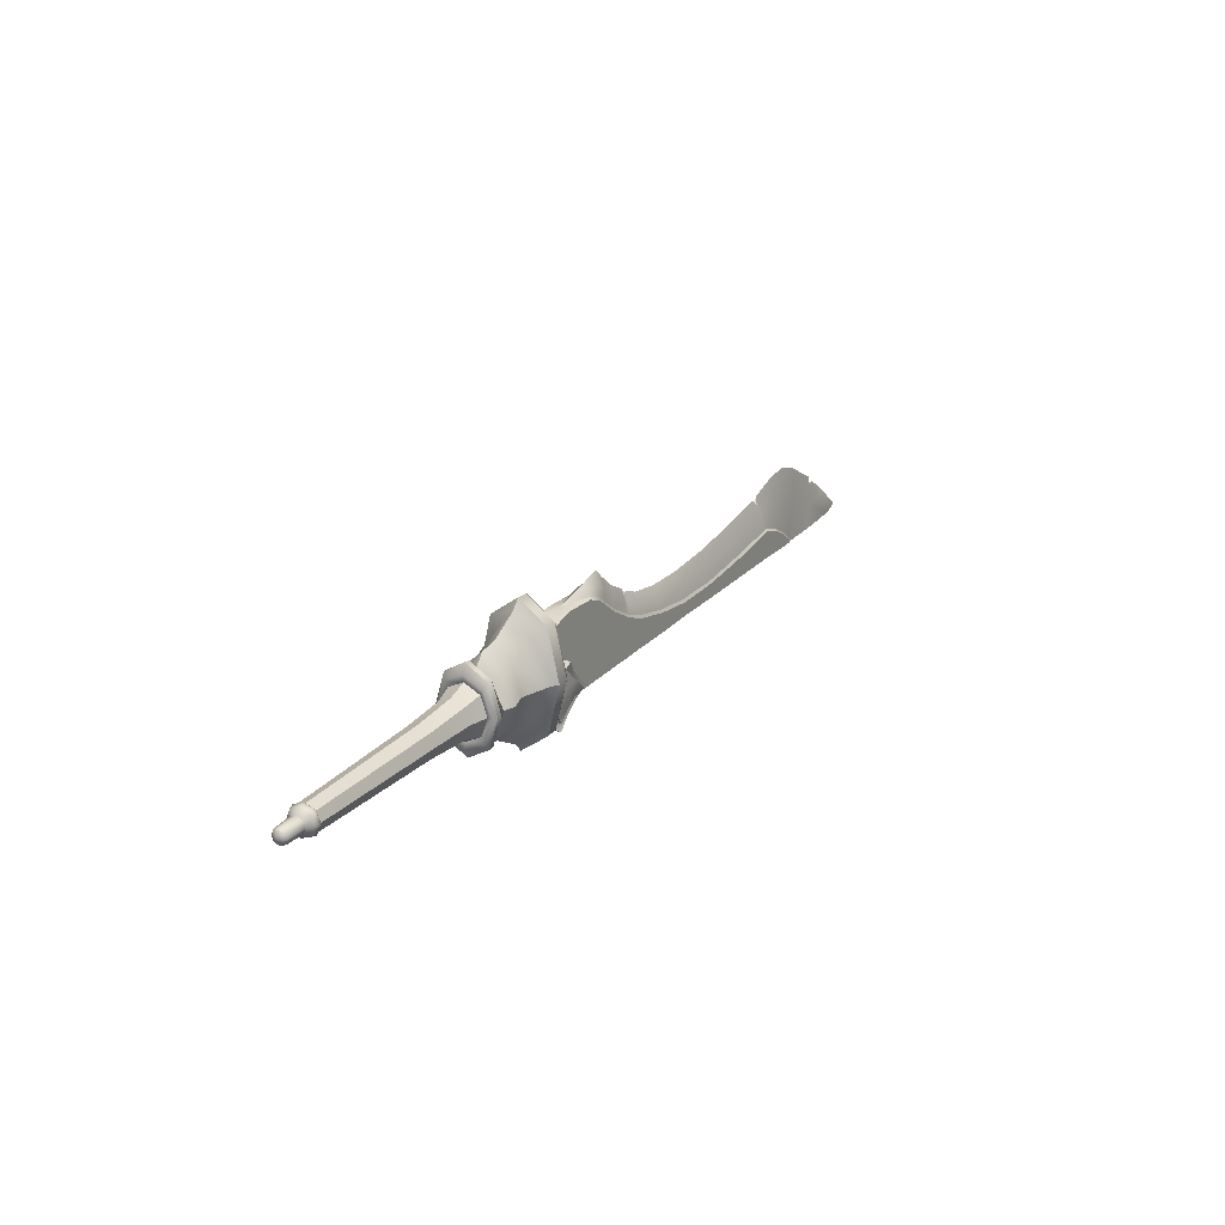
<metadata>
{"format":"obj","ext":"obj","renderer":"f3d","projection":"perspective","resolution":1024,"background":"white","views":[{"elev":22.8,"azim":-60.1,"up":"+Y"}]}
</metadata>
<code>
o SW05
v 11.64 2e-06 -3.291
v 13.41 1e-06 -3.375
v 11.64 -2.914 -2.327
v 13.41 -2.914 -2.387
v 11.64 -4.122 2e-06
v 13.41 -4.122 2e-06
v 11.64 -2.914 2.327
v 13.41 -2.914 2.387
v 11.64 2e-06 3.291
v 13.41 2e-06 3.375
v 11.64 2.914 2.327
v 13.41 2.914 2.387
v 11.64 4.122 2e-06
v 13.41 4.122 2e-06
v 11.64 2.914 -2.327
v 13.41 2.914 -2.387
v 12.23 2e-06 -3.661
v 12.89 2e-06 -3.661
v 12.89 -3.665 -2.588
v 12.23 -3.665 -2.588
v 12.89 -5.183 2e-06
v 12.23 -5.183 2e-06
v 12.89 -3.665 2.588
v 12.23 -3.665 2.588
v 12.89 2e-06 3.661
v 12.23 2e-06 3.661
v 12.89 3.665 2.588
v 12.23 3.665 2.588
v 12.89 5.183 2e-06
v 12.23 5.183 2e-06
v 12.89 3.665 -2.588
v 12.23 3.665 -2.588
v 14.04 1e-06 -3.175
v 14.04 -2.218 -1.815
v 14.04 -3.88 2e-06
v 14.04 -2.218 1.815
v 14.04 2e-06 3.175
v 14.04 2.218 1.815
v 14.04 3.88 2e-06
v 14.04 2.218 -1.815
v 17.52 1e-06 -3.077
v 17.52 -3.613 -2.007
v 17.52 -5.539 3e-06
v 17.52 -3.613 2.007
v 17.52 2e-06 3.077
v 17.52 3.613 2.007
v 17.52 5.539 3e-06
v 17.52 3.613 -2.007
v 22 1e-06 -4.791
v 22 -6.098 -3.387
v 22 -8.624 4e-06
v 22 -6.098 3.387
v 22 2e-06 4.791
v 22 6.098 3.387
v 22 8.624 3e-06
v 22 6.098 -3.387
v 21.01 4.506 -2.503
v 21.01 1e-06 -4.149
v 21.01 4.506 2.503
v 21.01 7.468 3e-06
v 21.01 -4.506 2.503
v 21.01 2e-06 4.149
v 21.01 -4.506 -2.503
v 21.01 -7.468 3e-06
v 23.53 1e-06 -4.719
v 23.53 -6.007 -3.337
v 23.53 -8.496 4e-06
v 23.53 -6.007 3.337
v 23.53 2e-06 4.719
v 23.53 6.007 3.337
v 23.53 8.496 4e-06
v 23.53 6.007 -3.337
v 23.91 1e-06 -4.552
v 23.91 -5.794 -3.219
v 23.91 -8.195 4e-06
v 23.91 -5.794 3.219
v 23.91 2e-06 4.552
v 23.91 5.794 3.219
v 23.91 8.195 4e-06
v 23.91 5.794 -3.219
v 11.88 1e-06 -2.691
v 11.88 -2.282 -1.903
v 11.88 -3.227 2e-06
v 11.88 -2.282 1.903
v 11.88 2e-06 2.691
v 11.88 2.282 1.903
v 11.88 3.227 2e-06
v 11.88 2.282 -1.903
v 9.529 2e-06 -2.122
v 9.529 -1.74 -1.5
v 9.529 -2.46 2e-06
v 9.529 -1.74 1.5
v 9.529 2e-06 2.122
v 9.529 1.74 1.5
v 9.529 2.46 1e-06
v 9.529 1.74 -1.5
v 3.935 2e-06 -1.953
v 3.935 -1.381 -1.381
v 3.935 -1.953 1e-06
v 3.935 -1.381 1.381
v 3.935 2e-06 1.953
v 3.935 1.381 1.381
v 3.935 1.953 1e-06
v 3.935 1.381 -1.381
v -13.46 2e-06 -1.581
v -13.46 -1.118 -1.118
v -13.46 -1.581 -2e-06
v -13.46 -1.118 1.118
v -13.46 3e-06 1.581
v -13.46 1.118 1.118
v -13.46 1.581 -2e-06
v -13.46 1.118 -1.118
v -13.74 2e-06 -1.789
v -13.74 -1.265 -1.265
v -13.74 -1.789 -2e-06
v -13.74 -1.265 1.265
v -13.74 3e-06 1.789
v -13.74 1.265 1.265
v -13.74 1.789 -2e-06
v -13.74 1.265 -1.265
v -14.33 2e-06 -1.573
v -14.33 -1.112 -1.112
v -14.33 -1.573 -2e-06
v -14.33 -1.112 1.112
v -14.33 3e-06 1.573
v -14.33 1.112 1.112
v -14.33 1.573 -2e-06
v -14.33 1.112 -1.112
v -14.89 2e-06 -1.005
v -14.89 -0.7108 -0.7108
v -14.89 -1.005 -2e-06
v -14.89 -0.7108 0.7108
v -14.89 3e-06 1.005
v -14.89 0.7108 0.7108
v -14.89 1.005 -2e-06
v -14.89 0.7108 -0.7108
v -17.27 3e-06 -0.9112
v -17.27 -0.6443 -0.6443
v -17.27 -0.9112 -3e-06
v -17.27 -0.6443 0.6443
v -17.27 3e-06 0.9112
v -17.27 0.6443 0.6443
v -17.27 0.9112 -3e-06
v -17.27 0.6443 -0.6443
v -17.55 3e-06 -0.6791
v -17.55 -0.4802 -0.4802
v -17.55 -0.6791 -3e-06
v -17.55 -0.4802 0.4802
v -17.55 3e-06 0.6791
v -17.55 0.4802 0.4802
v -17.55 0.6791 -3e-06
v -17.55 0.4802 -0.4802
v -17.83 2e-06 -3e-06
v 24.31 1e-06 -3.778
v 24.31 -4.809 -2.671
v 24.31 -6.8 4e-06
v 24.31 -4.809 2.671
v 24.31 2e-06 3.778
v 24.31 4.809 2.671
v 24.31 6.8 4e-06
v 24.31 4.809 -2.671
v 15.3 3.186 -2.226
v 15.3 1e-06 -3.67
v 15.3 3.186 2.226
v 15.3 5.238 2e-06
v 15.3 -3.186 2.226
v 15.3 2e-06 3.67
v 15.3 -3.186 -2.226
v 15.3 -5.238 2e-06
v 28.44 -4.44 2.679
v 30.12 -4.043 2.896
v 27.16 -5.248 2.627
v 25.86 -6.521 2.68
v 24.25 2.223 2.616
v 27.79 -2.08 3.078
v 28.83 -2.938 3.082
v 25.37 -5.728 2.631
v 24.58 -5.692 2.912
v 23.77 -5.768 3.031
v 23.98 -3.728 2.989
v 24.22 -2.478 3.003
v 25.84 -4.61 2.757
v 25.17 -4.263 2.806
v 27.43 -3.489 2.962
v 26.5 -2.792 2.883
v 28.44 -4.44 -2.679
v 30.12 -4.043 -2.896
v 27.16 -5.248 -2.627
v 25.86 -6.521 -2.68
v 24.25 2.223 -2.616
v 27.79 -2.08 -3.078
v 28.83 -2.938 -3.082
v 25.37 -5.728 -2.631
v 24.58 -5.692 -2.912
v 23.77 -5.768 -3.031
v 23.98 -3.728 -2.989
v 24.22 -2.478 -3.003
v 30.12 -4.043 8e-06
v 25.86 -6.521 7e-06
v 24.58 -5.692 7e-06
v 25.37 -5.728 7e-06
v 24.25 2.223 7e-06
v 27.79 -2.08 8e-06
v 28.83 -2.938 8e-06
v 27.16 -5.248 8e-06
v 28.44 -4.44 8e-06
v 25.84 -4.61 -2.757
v 25.17 -4.263 -2.806
v 27.43 -3.489 -2.962
v 26.5 -2.792 -2.883
v 23.77 -5.768 7e-06
v 28.84 -1.674 2.34
v 27.93 -0.2021 2.557
v 30.11 -3.144 2.288
v 31.49 -4.275 2.34
v 23.31 -3.966 2.276
v 24.83 -2.544 2.227
v 26.47 -1.274 2.381
v 29.69 -5.306 2.074
v 28.2 -6.364 2.061
v 26.38 -7.83 2.236
v 25.77 -7.311 1.872
v 24.81 -7.047 1.839
v 23.32 -6.669 1.962
v 28.57 -4.071 1.966
v 27.07 -5.129 1.807
v 27.33 -2.658 2.066
v 25.83 -3.716 1.903
v 28.84 -1.674 -2.34
v 27.93 -0.2021 -2.557
v 30.11 -3.144 -2.288
v 31.49 -4.275 -2.34
v 23.31 -3.966 -2.276
v 24.83 -2.544 -2.227
v 26.47 -1.274 -2.381
v 29.69 -5.306 -2.074
v 28.2 -6.364 -2.061
v 26.38 -7.83 -2.236
v 25.77 -7.311 -1.872
v 24.81 -7.047 -1.839
v 23.32 -6.669 -1.962
v 28.57 -4.071 -1.966
v 27.07 -5.129 -1.807
v 27.33 -2.658 -2.066
v 25.83 -3.716 -1.903
v 91.47 -0.5051 0.2351
v 76.09 1.524 0.2351
v 43.21 1.181 0.2351
v 34.37 4.525 1.11
v 36.29 3.729 1.11
v 39.31 1.383 1.11
v 42.56 -0.5286 1.11
v 45.35 -1.642 1.11
v 50.2 -2.735 1.11
v 55.5 -3.361 1.11
v 61.97 -3.407 1.11
v 69.52 -2.685 1.11
v 76.45 -1.801 1.11
v 76.85 -1.744 1.11
v 77.32 -1.721 1.11
v 80.2 -2.792 1.11
v 82.53 -4.077 1.11
v 83.91 -5.183 1.11
v 84.24 -5.657 1.11
v 88.82 -5.657 1.11
v 89.73 -5.657 1.11
v 96.58 -5.712 0.7235
v 34.65 5.052 0.7078
v 36.93 4.863 0.7078
v 39.96 2.52 0.7078
v 42.91 0.527 0.7078
v 45.83 -0.4672 0.7078
v 50.16 -1.356 0.7078
v 55.43 -1.716 0.7078
v 61.54 -1.651 0.7078
v 69.01 -0.7936 0.7078
v 75.95 0.02384 0.7078
v 76.38 0.1067 0.7078
v 76.93 0.2253 0.7078
v 80.28 0.5352 0.7078
v 83.14 0.219 0.7078
v 85.35 -0.3426 0.7078
v 89.99 -2.418 0.7078
v 90.4 -2.635 0.7078
v 90.91 -2.856 0.7078
v 96.45 -4.461 0.7078
v 88.34 -5.657 1.11
v 85.78 -0.532 0.7078
v 42.93 -0.6754 1.11
v 43.29 0.3958 0.7078
v 42.28 -0.3635 1.11
v 42.65 0.699 0.7078
v 37.41 2.856 1.11
v 38.06 3.991 0.7078
v 76.54 -2.059 1.298
v 76.92 -2.006 1.298
v 77.36 -1.984 1.298
v 80.13 -2.984 1.298
v 82.29 -4.18 1.298
v 83.58 -5.211 1.298
v 83.89 -5.652 1.298
v 69.62 -3.035 1.298
v 62.07 -3.705 1.298
v 55.59 -3.759 1.298
v 50.19 -3.087 1.298
v 45.25 -1.974 1.298
v 42.82 -0.9698 1.298
v 42.16 -0.6747 1.298
v 39.1 1.143 1.298
v 37.16 2.646 1.298
v 36.04 3.463 1.298
v 34.15 4.264 1.298
v 30.06 4.465 1.298
v 82.26 -5.652 1.298
v 80.08 -5.61 1.298
v 77.74 -5.56 1.298
v 76.92 -5.547 1.298
v 69.93 -5.54 1.298
v 62.29 -5.542 1.298
v 55.7 -5.453 1.298
v 50.34 -5.548 1.298
v 44.38 -5.519 1.298
v 41.73 -5.548 1.298
v 40.75 -5.537 1.298
v 36.53 -5.537 1.298
v 28.08 4.099 1.298
v 25.86 3.211 1.298
v 24.09 1.913 1.298
v 30.41 -5.578 1.298
v 91.52 0.5607 1.8e-05
v 91.47 -0.5051 -0.2351
v 92.73 -0.3587 1.8e-05
v 86.31 3.358 1.7e-05
v 83.37 4.193 1.7e-05
v 76.43 2.634 1.6e-05
v 76.09 1.524 -0.2351
v 75.46 2.319 1.6e-05
v 68.6 1.145 1.4e-05
v 61.33 0.2445 1.3e-05
v 55.37 -0.1302 1.2e-05
v 50.18 0.02512 1.1e-05
v 46.13 0.674 1.1e-05
v 43.96 1.606 1e-05
v 43.21 1.181 -0.2351
v 43.17 2.049 1e-05
v 40.7 3.366 1e-05
v 38.71 5.056 1e-05
v 37.54 6.226 9e-06
v 34.65 5.6 9e-06
v 34.37 4.525 -1.11
v 36.29 3.729 -1.11
v 39.31 1.383 -1.11
v 42.56 -0.5286 -1.11
v 45.35 -1.642 -1.11
v 50.2 -2.735 -1.11
v 55.5 -3.361 -1.11
v 61.97 -3.407 -1.11
v 69.52 -2.685 -1.11
v 76.45 -1.801 -1.11
v 76.85 -1.744 -1.11
v 77.32 -1.721 -1.11
v 80.2 -2.792 -1.11
v 82.53 -4.077 -1.11
v 83.91 -5.183 -1.11
v 84.24 -5.657 -1.11
v 88.82 -5.657 -1.11
v 89.73 -5.657 -1.11
v 96.44 -2.899 1.9e-05
v 96.58 -5.712 -0.7235
v 34.65 5.052 -0.7078
v 36.93 4.863 -0.7078
v 39.96 2.52 -0.7078
v 42.91 0.527 -0.7078
v 45.83 -0.4672 -0.7078
v 50.16 -1.356 -0.7078
v 55.43 -1.716 -0.7078
v 61.54 -1.651 -0.7078
v 69.01 -0.7936 -0.7078
v 75.95 0.02384 -0.7078
v 76.38 0.1067 -0.7078
v 76.93 0.2253 -0.7078
v 79.87 3.666 1.6e-05
v 80.28 0.5352 -0.7078
v 83.14 0.219 -0.7078
v 85.35 -0.3426 -0.7078
v 89.99 -2.418 -0.7078
v 90.4 -2.635 -0.7078
v 90.91 -2.856 -0.7078
v 96.45 -4.461 -0.7078
v 88.34 -5.657 -1.11
v 86.78 3.103 1.7e-05
v 85.78 -0.532 -0.7078
v 42.93 -0.6754 -1.11
v 43.29 0.3958 -0.7078
v 42.28 -0.3635 -1.11
v 42.65 0.699 -0.7078
v 37.41 2.856 -1.11
v 38.06 3.991 -0.7078
v 76.54 -2.059 -1.298
v 76.92 -2.006 -1.298
v 77.36 -1.984 -1.298
v 80.13 -2.984 -1.298
v 82.29 -4.18 -1.298
v 83.58 -5.211 -1.298
v 83.89 -5.652 -1.298
v 69.62 -3.035 -1.298
v 62.07 -3.705 -1.298
v 55.59 -3.759 -1.298
v 50.19 -3.087 -1.298
v 45.25 -1.974 -1.298
v 42.82 -0.9698 -1.298
v 42.16 -0.6747 -1.298
v 39.1 1.143 -1.298
v 37.16 2.646 -1.298
v 36.04 3.463 -1.298
v 34.15 4.264 -1.298
v 30.06 4.465 -1.298
v 82.26 -5.652 -1.298
v 80.08 -5.61 -1.298
v 77.74 -5.56 -1.298
v 76.92 -5.547 -1.298
v 69.93 -5.54 -1.298
v 62.29 -5.542 -1.298
v 55.7 -5.453 -1.298
v 50.34 -5.548 -1.298
v 44.38 -5.519 -1.298
v 41.73 -5.548 -1.298
v 40.75 -5.537 -1.298
v 36.53 -5.537 -1.298
v 28.08 4.099 -1.298
v 25.86 3.211 -1.298
v 24.09 1.913 -1.298
v 30.41 -5.578 -1.298
v 30.06 4.631 8e-06
v 99.97 -5.712 2e-05
f 18 4 19
f 19 6 21
f 6 23 21
f 8 25 23
f 25 12 27
f 27 14 29
f 14 31 29
f 16 18 31
f 15 17 1
f 31 17 32
f 13 32 15
f 29 32 30
f 28 13 11
f 27 30 28
f 26 11 9
f 25 28 26
f 7 26 9
f 23 26 24
f 5 24 7
f 21 24 22
f 20 5 3
f 19 22 20
f 17 3 1
f 18 20 17
f 8 6 35
f 14 12 39
f 4 2 33
f 10 8 37
f 16 14 39
f 6 4 35
f 12 10 37
f 2 16 33
f 162 41 163
f 39 12 38
f 37 38 12
f 37 8 36
f 35 36 8
f 35 4 34
f 33 34 4
f 33 16 40
f 39 40 16
f 165 46 47
f 166 45 167
f 169 42 43
f 165 48 162
f 164 45 46
f 169 44 166
f 168 41 42
f 57 49 58
f 60 54 55
f 61 53 62
f 64 50 51
f 60 56 57
f 59 53 54
f 64 52 61
f 63 49 50
f 42 58 63
f 43 61 44
f 46 62 59
f 47 57 48
f 43 63 64
f 44 62 45
f 47 59 60
f 48 58 41
f 52 67 68
f 49 66 50
f 49 72 65
f 54 71 55
f 53 68 69
f 50 67 51
f 56 71 72
f 53 70 54
f 69 76 77
f 66 75 67
f 72 79 80
f 69 78 70
f 68 75 76
f 65 74 66
f 65 80 73
f 70 79 71
f 7 83 5
f 11 87 86
f 9 84 7
f 15 87 13
f 3 83 82
f 9 86 85
f 1 88 15
f 1 82 81
f 85 92 84
f 82 91 90
f 88 95 87
f 85 94 93
f 84 91 83
f 81 90 89
f 81 96 88
f 86 95 94
f 89 104 96
f 94 103 102
f 93 100 92
f 90 99 98
f 96 103 95
f 93 102 101
f 92 99 91
f 89 98 97
f 102 109 101
f 100 107 99
f 98 105 97
f 97 112 104
f 102 111 110
f 101 108 100
f 99 106 98
f 104 111 103
f 112 119 111
f 110 117 109
f 108 115 107
f 105 114 113
f 105 120 112
f 111 118 110
f 108 117 116
f 106 115 114
f 119 126 118
f 116 125 124
f 115 122 114
f 119 128 127
f 117 126 125
f 115 124 123
f 114 121 113
f 113 128 120
f 121 130 129
f 121 136 128
f 126 135 134
f 124 133 132
f 123 130 122
f 128 135 127
f 126 133 125
f 123 132 131
f 136 143 135
f 134 141 133
f 132 139 131
f 129 138 137
f 129 144 136
f 134 143 142
f 133 140 132
f 130 139 138
f 138 147 146
f 144 151 143
f 142 149 141
f 140 147 139
f 138 145 137
f 144 145 152
f 142 151 150
f 140 149 148
f 152 145 153
f 150 151 153
f 148 149 153
f 146 147 153
f 151 152 153
f 149 150 153
f 147 148 153
f 145 146 153
f 73 161 154
f 78 160 79
f 77 157 158
f 74 156 75
f 80 160 161
f 77 159 78
f 76 156 157
f 73 155 74
f 160 159 161
f 161 158 154
f 34 163 168
f 35 166 36
f 38 167 164
f 39 162 40
f 35 168 169
f 36 167 37
f 39 164 165
f 40 163 33
f 154 157 155
f 155 157 156
f 199 177 201
f 198 170 206
f 211 178 179
f 200 177 178
f 199 172 173
f 206 172 205
f 175 204 203
f 174 203 202
f 171 204 176
f 177 183 178
f 182 185 183
f 175 184 176
f 172 182 177
f 172 177 173
f 184 172 170
f 171 176 170
f 184 170 176
f 180 183 181
f 183 180 178
f 179 178 180
f 185 174 181
f 183 185 181
f 175 174 185
f 193 199 201
f 186 198 206
f 211 194 200
f 200 193 201
f 199 188 205
f 188 206 205
f 191 204 192
f 190 203 191
f 204 187 192
f 208 193 194
f 210 207 208
f 191 209 210
f 188 193 207
f 188 189 193
f 188 209 186
f 187 186 192
f 209 192 186
f 196 197 208
f 208 194 196
f 195 196 194
f 210 197 190
f 208 197 210
f 191 210 190
f 218 230 235
f 236 215 219
f 229 213 212
f 217 235 234
f 215 231 214
f 216 234 233
f 237 219 220
f 222 240 239
f 220 225 226
f 226 227 228
f 217 227 218
f 214 225 219
f 214 219 215
f 212 225 214
f 213 218 212
f 227 212 218
f 222 226 223
f 226 222 220
f 221 220 222
f 228 216 223
f 226 228 223
f 217 216 228
f 224 223 216
f 238 220 221
f 238 222 239
f 223 241 240
f 237 242 236
f 243 244 242
f 234 244 245
f 231 236 242
f 231 232 236
f 229 242 244
f 230 229 235
f 244 235 229
f 239 240 243
f 243 237 239
f 238 239 237
f 245 240 233
f 243 240 245
f 234 245 233
f 241 233 240
f 231 212 214
f 368 286 435
f 435 286 267
f 368 285 286
f 285 267 286
f 266 284 265
f 265 283 287
f 246 283 284
f 246 285 332
f 247 277 278
f 247 279 335
f 335 280 382
f 334 280 281
f 333 281 282
f 391 282 288
f 280 260 261
f 281 261 262
f 282 262 263
f 330 288 283
f 288 263 264
f 288 287 283
f 259 279 278
f 258 278 277
f 257 277 276
f 256 276 275
f 255 275 274
f 254 274 273
f 253 273 272
f 253 290 289
f 291 271 292
f 293 270 294
f 250 268 249
f 249 268 434
f 276 337 338
f 275 338 339
f 274 339 340
f 273 340 341
f 272 341 342
f 252 290 271
f 251 292 270
f 272 343 290
f 290 248 271
f 292 248 345
f 270 345 346
f 250 294 269
f 294 346 347
f 269 347 348
f 269 349 268
f 434 268 349
f 262 300 263
f 261 297 298
f 259 295 296
f 263 301 264
f 261 299 262
f 260 296 297
f 312 434 313
f 249 311 250
f 250 310 293
f 293 309 251
f 251 308 291
f 291 308 252
f 308 307 252
f 252 307 289
f 307 253 289
f 254 306 305
f 255 305 304
f 256 304 303
f 257 303 302
f 258 302 295
f 314 300 299
f 315 299 298
f 316 298 297
f 297 296 316
f 295 317 296
f 316 296 317
f 318 295 302
f 319 302 303
f 320 303 304
f 321 304 305
f 322 305 306
f 322 307 323
f 323 308 324
f 324 309 325
f 329 310 311
f 329 325 310
f 310 325 309
f 313 329 312
f 311 312 329
f 328 329 327
f 327 329 326
f 326 329 313
f 265 390 366
f 328 431 432
f 267 369 435
f 287 365 390
f 321 426 425
f 329 432 433
f 314 419 418
f 322 427 426
f 419 316 420
f 427 324 428
f 316 421 420
f 324 429 428
f 264 405 365
f 317 422 421
f 325 433 429
f 301 418 405
f 318 423 422
f 319 424 423
f 266 366 367
f 320 425 424
f 267 367 369
f 368 435 389
f 435 369 389
f 368 388 332
f 369 388 389
f 367 387 388
f 366 386 387
f 331 386 330
f 388 331 332
f 336 379 337
f 381 336 335
f 383 335 382
f 334 383 382
f 333 384 334
f 391 385 333
f 361 383 362
f 384 362 383
f 385 363 384
f 330 392 391
f 364 392 365
f 390 392 386
f 360 381 361
f 359 380 360
f 358 379 359
f 357 378 358
f 356 377 357
f 355 376 356
f 354 375 355
f 394 354 393
f 395 373 353
f 397 372 352
f 370 351 350
f 350 434 370
f 378 337 379
f 377 338 378
f 376 339 377
f 375 340 376
f 374 341 375
f 353 394 393
f 352 396 395
f 343 374 394
f 344 394 373
f 396 344 373
f 372 345 396
f 351 398 397
f 398 346 372
f 371 347 398
f 349 371 370
f 434 349 370
f 404 363 364
f 362 401 361
f 360 399 359
f 405 364 365
f 403 362 363
f 361 400 360
f 434 416 417
f 415 350 351
f 414 351 397
f 413 397 352
f 412 352 395
f 395 353 412
f 412 353 411
f 353 393 411
f 354 411 393
f 355 410 354
f 356 409 355
f 357 408 356
f 358 407 357
f 359 406 358
f 404 418 403
f 419 403 418
f 420 402 419
f 401 420 400
f 399 400 421
f 420 421 400
f 399 422 406
f 423 406 422
f 424 407 423
f 425 408 424
f 426 409 425
f 411 426 427
f 412 427 428
f 413 428 429
f 433 415 414
f 433 414 429
f 414 413 429
f 417 416 433
f 415 433 416
f 432 431 433
f 431 430 433
f 430 417 433
f 434 417 430
f 327 430 431
f 430 326 434
f 434 326 313
f 345 248 344
f 344 248 343
f 337 247 336
f 336 247 335
f 330 246 331
f 331 246 332
f 18 2 4
f 19 4 6
f 6 8 23
f 8 10 25
f 25 10 12
f 27 12 14
f 14 16 31
f 16 2 18
f 15 32 17
f 31 18 17
f 13 30 32
f 29 31 32
f 28 30 13
f 27 29 30
f 26 28 11
f 25 27 28
f 7 24 26
f 23 25 26
f 5 22 24
f 21 23 24
f 20 22 5
f 19 21 22
f 17 20 3
f 18 19 20
f 162 48 41
f 165 164 46
f 166 44 45
f 169 168 42
f 165 47 48
f 164 167 45
f 169 43 44
f 168 163 41
f 57 56 49
f 60 59 54
f 61 52 53
f 64 63 50
f 60 55 56
f 59 62 53
f 64 51 52
f 63 58 49
f 42 41 58
f 43 64 61
f 46 45 62
f 47 60 57
f 43 42 63
f 44 61 62
f 47 46 59
f 48 57 58
f 52 51 67
f 49 65 66
f 49 56 72
f 54 70 71
f 53 52 68
f 50 66 67
f 56 55 71
f 53 69 70
f 69 68 76
f 66 74 75
f 72 71 79
f 69 77 78
f 68 67 75
f 65 73 74
f 65 72 80
f 70 78 79
f 7 84 83
f 11 13 87
f 9 85 84
f 15 88 87
f 3 5 83
f 9 11 86
f 1 81 88
f 1 3 82
f 85 93 92
f 82 83 91
f 88 96 95
f 85 86 94
f 84 92 91
f 81 82 90
f 81 89 96
f 86 87 95
f 89 97 104
f 94 95 103
f 93 101 100
f 90 91 99
f 96 104 103
f 93 94 102
f 92 100 99
f 89 90 98
f 102 110 109
f 100 108 107
f 98 106 105
f 97 105 112
f 102 103 111
f 101 109 108
f 99 107 106
f 104 112 111
f 112 120 119
f 110 118 117
f 108 116 115
f 105 106 114
f 105 113 120
f 111 119 118
f 108 109 117
f 106 107 115
f 119 127 126
f 116 117 125
f 115 123 122
f 119 120 128
f 117 118 126
f 115 116 124
f 114 122 121
f 113 121 128
f 121 122 130
f 121 129 136
f 126 127 135
f 124 125 133
f 123 131 130
f 128 136 135
f 126 134 133
f 123 124 132
f 136 144 143
f 134 142 141
f 132 140 139
f 129 130 138
f 129 137 144
f 134 135 143
f 133 141 140
f 130 131 139
f 138 139 147
f 144 152 151
f 142 150 149
f 140 148 147
f 138 146 145
f 144 137 145
f 142 143 151
f 140 141 149
f 73 80 161
f 78 159 160
f 77 76 157
f 74 155 156
f 80 79 160
f 77 158 159
f 76 75 156
f 73 154 155
f 161 159 158
f 34 33 163
f 35 169 166
f 38 37 167
f 39 165 162
f 35 34 168
f 36 166 167
f 39 38 164
f 40 162 163
f 154 158 157
f 199 173 177
f 198 171 170
f 211 200 178
f 200 201 177
f 199 205 172
f 206 170 172
f 175 176 204
f 174 175 203
f 171 198 204
f 177 182 183
f 182 184 185
f 175 185 184
f 184 182 172
f 193 189 199
f 186 187 198
f 211 195 194
f 200 194 193
f 199 189 188
f 188 186 206
f 191 203 204
f 190 202 203
f 204 198 187
f 208 207 193
f 210 209 207
f 191 192 209
f 188 207 209
f 218 213 230
f 236 232 215
f 229 230 213
f 217 218 235
f 215 232 231
f 216 217 234
f 237 236 219
f 222 223 240
f 220 219 225
f 226 225 227
f 217 228 227
f 212 227 225
f 238 237 220
f 238 221 222
f 223 224 241
f 237 243 242
f 243 245 244
f 234 235 244
f 229 231 242
f 231 229 212
f 368 332 285
f 285 266 267
f 266 285 284
f 265 284 283
f 246 330 283
f 246 284 285
f 247 337 277
f 247 278 279
f 335 279 280
f 334 382 280
f 333 334 281
f 391 333 282
f 280 279 260
f 281 280 261
f 282 281 262
f 330 391 288
f 288 282 263
f 288 264 287
f 259 260 279
f 258 259 278
f 257 258 277
f 256 257 276
f 255 256 275
f 254 255 274
f 253 254 273
f 253 272 290
f 291 252 271
f 293 251 270
f 250 269 268
f 276 277 337
f 275 276 338
f 274 275 339
f 273 274 340
f 272 273 341
f 252 289 290
f 251 291 292
f 272 342 343
f 290 343 248
f 292 271 248
f 270 292 345
f 250 293 294
f 294 270 346
f 269 294 347
f 269 348 349
f 262 299 300
f 261 260 297
f 259 258 295
f 263 300 301
f 261 298 299
f 260 259 296
f 312 249 434
f 249 312 311
f 250 311 310
f 293 310 309
f 251 309 308
f 307 306 253
f 254 253 306
f 255 254 305
f 256 255 304
f 257 256 303
f 258 257 302
f 314 301 300
f 315 314 299
f 316 315 298
f 318 317 295
f 319 318 302
f 320 319 303
f 321 320 304
f 322 321 305
f 322 306 307
f 323 307 308
f 324 308 309
f 265 287 390
f 328 327 431
f 287 264 365
f 321 322 426
f 329 328 432
f 314 315 419
f 322 323 427
f 419 315 316
f 427 323 324
f 316 317 421
f 324 325 429
f 264 301 405
f 317 318 422
f 325 329 433
f 301 314 418
f 318 319 423
f 319 320 424
f 266 265 366
f 320 321 425
f 267 266 367
f 368 389 388
f 369 367 388
f 367 366 387
f 366 390 386
f 331 387 386
f 388 387 331
f 336 380 379
f 381 380 336
f 383 381 335
f 334 384 383
f 333 385 384
f 391 392 385
f 361 381 383
f 384 363 362
f 385 364 363
f 330 386 392
f 364 385 392
f 390 365 392
f 360 380 381
f 359 379 380
f 358 378 379
f 357 377 378
f 356 376 377
f 355 375 376
f 354 374 375
f 394 374 354
f 395 396 373
f 397 398 372
f 370 371 351
f 378 338 337
f 377 339 338
f 376 340 339
f 375 341 340
f 374 342 341
f 353 373 394
f 352 372 396
f 343 342 374
f 344 343 394
f 396 345 344
f 372 346 345
f 351 371 398
f 398 347 346
f 371 348 347
f 349 348 371
f 404 403 363
f 362 402 401
f 360 400 399
f 405 404 364
f 403 402 362
f 361 401 400
f 434 350 416
f 415 416 350
f 414 415 351
f 413 414 397
f 412 413 352
f 354 410 411
f 355 409 410
f 356 408 409
f 357 407 408
f 358 406 407
f 359 399 406
f 404 405 418
f 419 402 403
f 420 401 402
f 399 421 422
f 423 407 406
f 424 408 407
f 425 409 408
f 426 410 409
f 411 410 426
f 412 411 427
f 413 412 428
f 327 326 430

</code>
